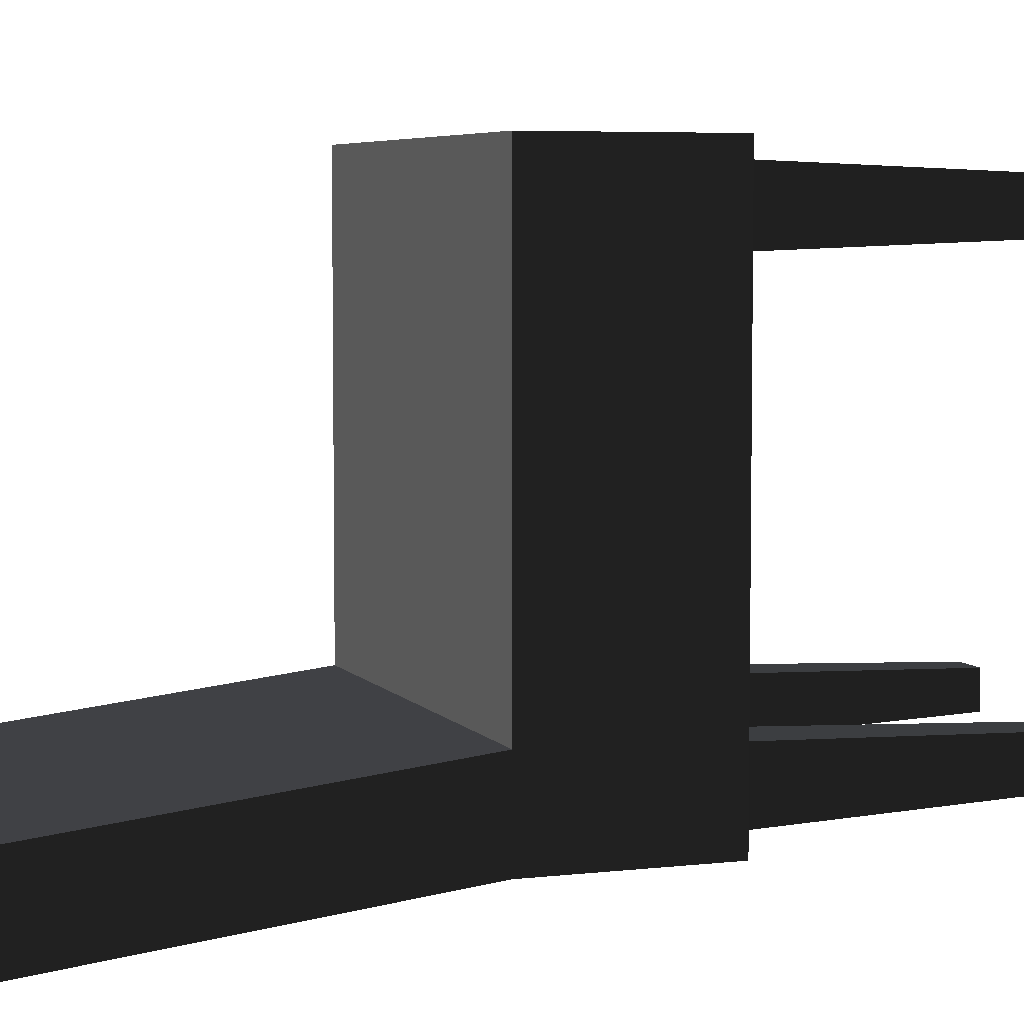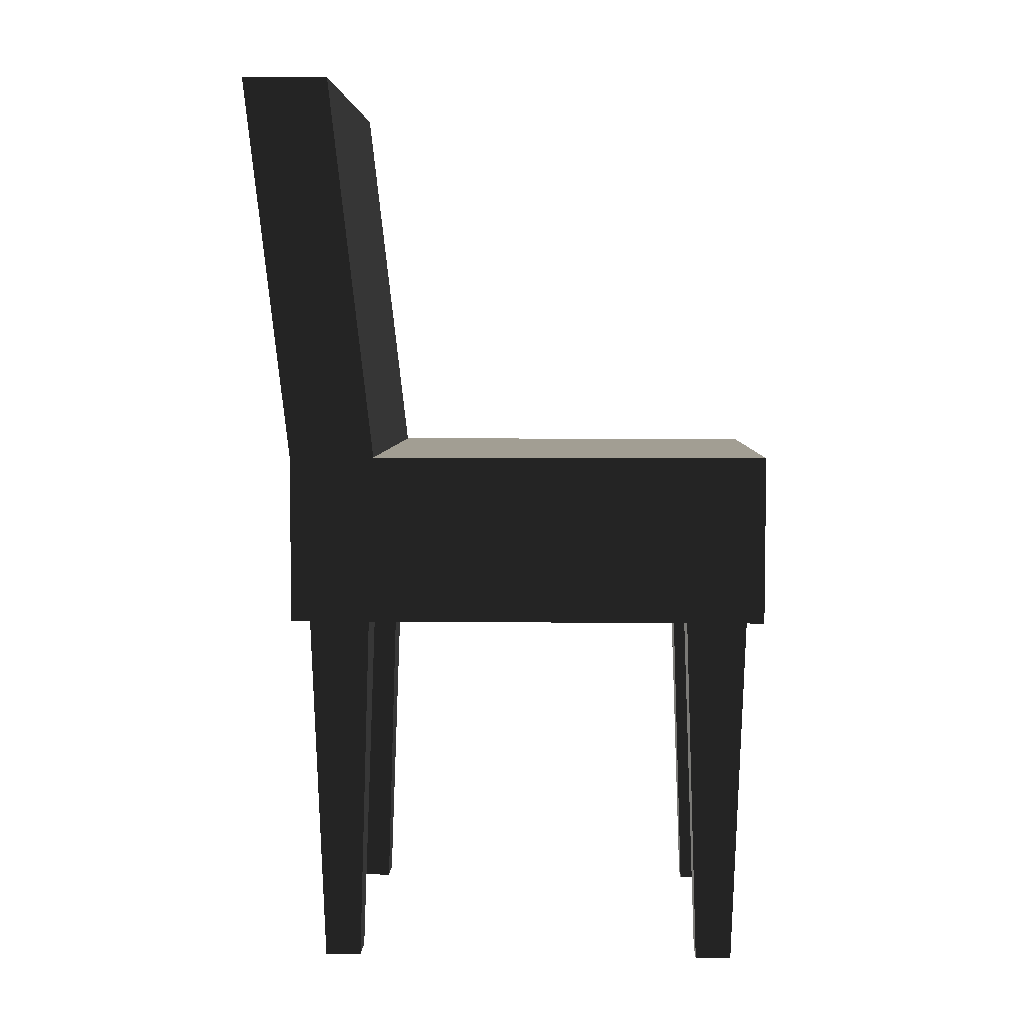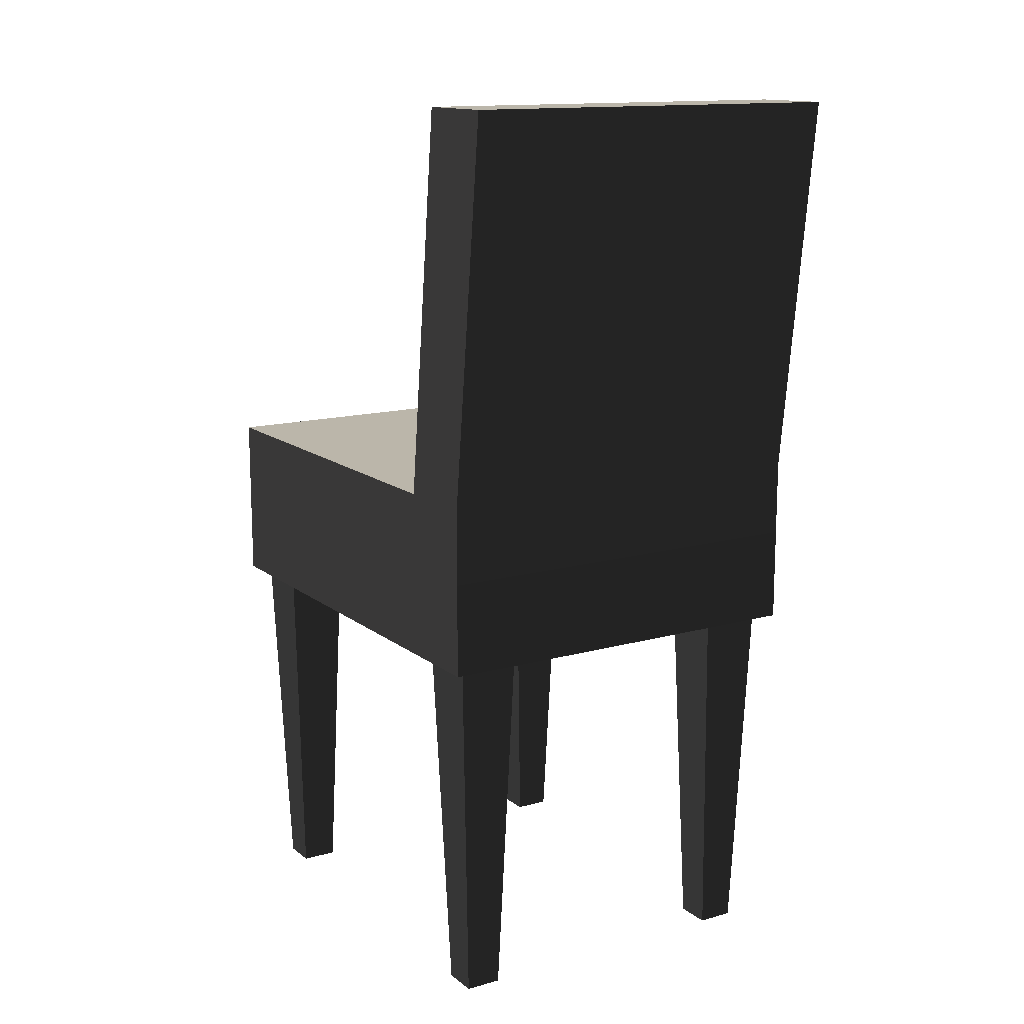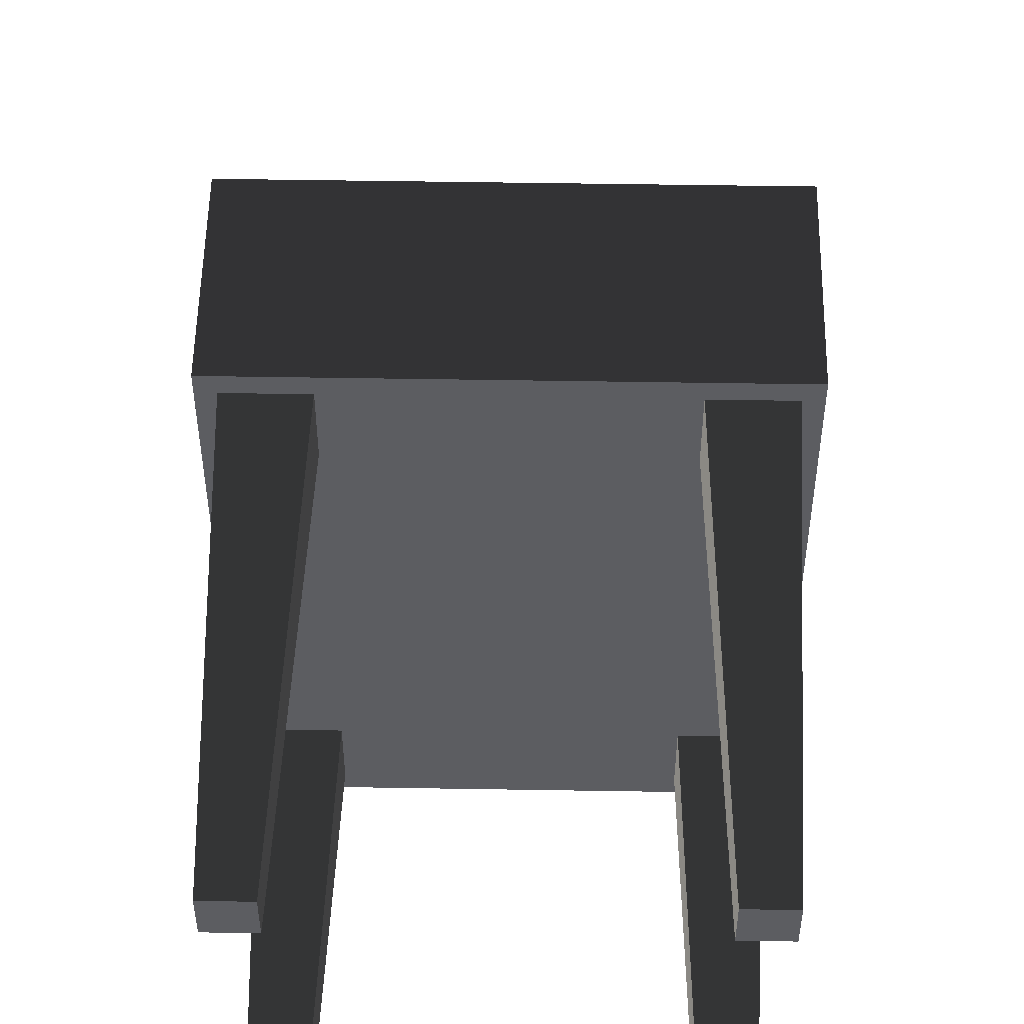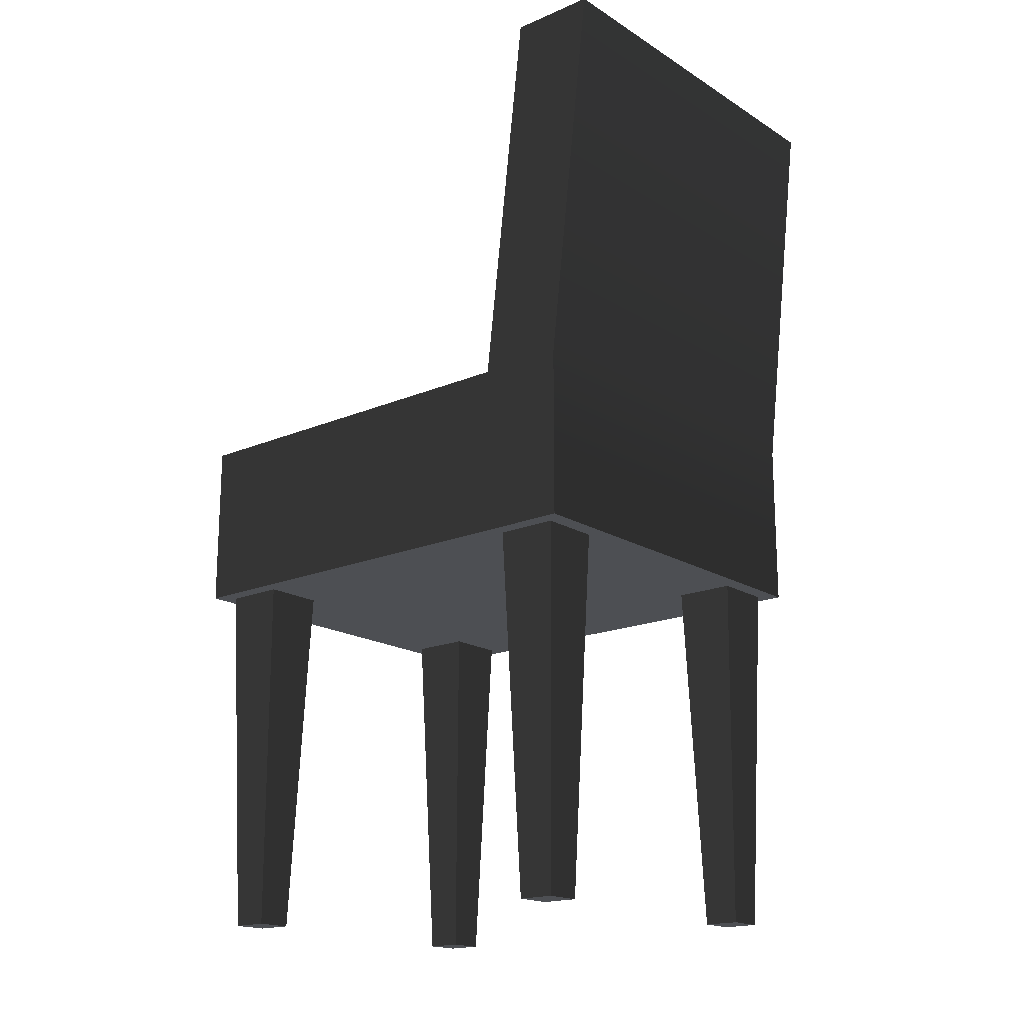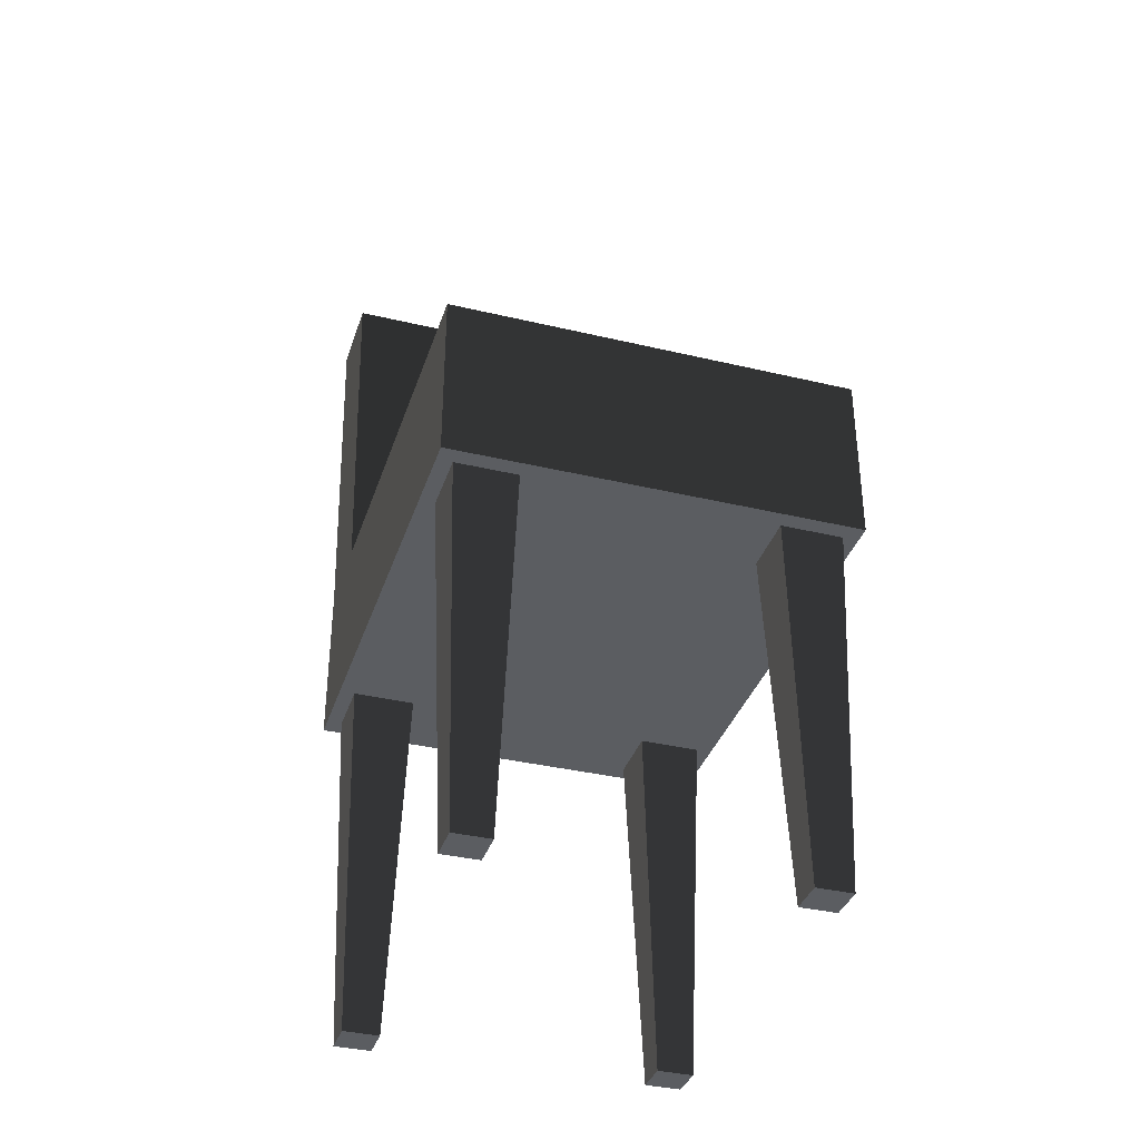
<metadata>
{"format":"obj","ext":"obj","renderer":"f3d","projection":"perspective","resolution":1024,"background":"white","views":[{"elev":5.5,"azim":-110.1,"up":"+Z"},{"elev":5.0,"azim":-88.0,"up":"+Y"},{"elev":13.9,"azim":148.2,"up":"+Y"},{"elev":53.0,"azim":1.0,"up":"+Z"},{"elev":-17.8,"azim":129.9,"up":"+Y"},{"elev":-36.1,"azim":-17.3,"up":"+Y"}]}
</metadata>
<code>
v 0.4248 0.9032 0.5633
v 0.4248 1.123 0.5633
v 0.4248 1.123 -0.2864
v 0.4248 0.9032 -0.2864
v 0.4248 0.9032 -0.3765
v 0.4248 1.123 -0.3765
v 0.4248 1.937 -0.4709
v 0.4248 1.937 -0.3808
v 0.4248 1.123 0.5633
v -0.4248 1.123 0.5633
v -0.4248 1.123 -0.2864
v 0.4248 1.123 -0.2864
v -0.4248 1.123 0.5633
v -0.4248 0.9032 0.5633
v -0.4248 0.9032 -0.2864
v -0.4248 1.123 -0.2864
v -0.4248 1.123 -0.3765
v -0.4248 0.9032 -0.3765
v -0.4248 1.937 -0.3808
v -0.4248 1.937 -0.4709
v -0.4248 0.7642 0.5633
v 0.4248 0.7642 0.5633
v 0.4248 0.7642 -0.2864
v -0.4248 0.7642 -0.2864
v -0.4248 0.7642 -0.3765
v 0.4248 0.7642 -0.3765
v -0.4248 0.7642 -0.4689
v 0.4248 0.7642 -0.4689
v 0.4248 0.9032 -0.4689
v 0.4248 1.123 -0.4689
v -0.4248 1.123 -0.4689
v -0.4248 0.9032 -0.4689
v 0.4248 0.7642 -0.4689
v -0.4248 0.7642 -0.4689
v -0.4248 1.937 -0.5633
v 0.4248 1.937 -0.5633
v -0.4248 0.9032 0.5633
v -0.4248 1.123 0.5633
v 0.4248 1.123 0.5633
v 0.4248 0.9032 0.5633
v -0.4248 0.9032 0.5633
v -0.4248 0.7642 0.5633
v -0.4248 0.7642 -0.2864
v -0.4248 0.9032 -0.2864
v -0.4248 0.9032 -0.3765
v -0.4248 0.7642 -0.3765
v -0.4248 0.9032 -0.4689
v -0.4248 1.123 -0.4689
v -0.4248 1.123 -0.3765
v -0.4248 1.937 -0.4709
v -0.4248 1.937 -0.5633
v -0.4248 0.7642 -0.4689
v 0.4248 0.9032 -0.2864
v 0.4248 0.7642 -0.2864
v 0.4248 0.7642 0.5633
v 0.4248 0.9032 0.5633
v 0.4248 0.7642 -0.3765
v 0.4248 0.9032 -0.3765
v 0.4248 0.7642 -0.4689
v 0.4248 0.9032 -0.4689
v 0.4248 1.123 -0.3765
v 0.4248 1.123 -0.4689
v 0.4248 1.937 -0.4709
v 0.4248 1.937 -0.5633
v 0.4248 0.9032 0.5633
v 0.4248 0.7642 0.5633
v -0.4248 0.7642 0.5633
v -0.4248 0.9032 0.5633
v -0.4248 1.937 -0.3808
v -0.4248 1.937 -0.4709
v 0.4248 1.937 -0.4709
v 0.4248 1.937 -0.3808
v -0.4248 1.123 -0.2864
v -0.4248 1.937 -0.3808
v 0.4248 1.937 -0.3808
v 0.4248 1.123 -0.2864
v -0.4248 1.937 -0.4709
v -0.4248 1.937 -0.5633
v 0.4248 1.937 -0.5633
v 0.4248 1.937 -0.4709
v 0.3657 9.566e-17 -0.3287
v 0.3923 0.7642 -0.3021
v 0.3923 0.7642 -0.4323
v 0.3657 1.081e-16 -0.4057
v 0.3923 0.7642 -0.3021
v 0.2621 0.7642 -0.3021
v 0.2621 0.7642 -0.4323
v 0.3923 0.7642 -0.4323
v 0.2621 0.7642 -0.3021
v 0.2887 8.674e-17 -0.3287
v 0.2887 9.922e-17 -0.4057
v 0.2621 0.7642 -0.4323
v 0.2887 8.674e-17 -0.3287
v 0.3657 9.566e-17 -0.3287
v 0.3657 1.081e-16 -0.4057
v 0.2887 9.922e-17 -0.4057
v 0.3657 1.081e-16 -0.4057
v 0.3923 0.7642 -0.4323
v 0.2621 0.7642 -0.4323
v 0.2887 9.922e-17 -0.4057
v 0.2887 8.674e-17 -0.3287
v 0.2621 0.7642 -0.3021
v 0.3923 0.7642 -0.3021
v 0.3657 9.566e-17 -0.3287
v 0.3657 -3.892e-17 0.5014
v 0.3923 0.7642 0.528
v 0.3923 0.7642 0.3978
v 0.3657 -2.644e-17 0.4244
v 0.3923 0.7642 0.528
v 0.2621 0.7642 0.528
v 0.2621 0.7642 0.3978
v 0.3923 0.7642 0.3978
v 0.2621 0.7642 0.528
v 0.2887 -4.783e-17 0.5014
v 0.2887 -3.536e-17 0.4244
v 0.2621 0.7642 0.3978
v 0.2887 -4.783e-17 0.5014
v 0.3657 -3.892e-17 0.5014
v 0.3657 -2.644e-17 0.4244
v 0.2887 -3.536e-17 0.4244
v 0.3657 -2.644e-17 0.4244
v 0.3923 0.7642 0.3978
v 0.2621 0.7642 0.3978
v 0.2887 -3.536e-17 0.4244
v 0.2887 -4.783e-17 0.5014
v 0.2621 0.7642 0.528
v 0.3923 0.7642 0.528
v 0.3657 -3.892e-17 0.5014
v -0.2892 -1.148e-16 0.5014
v -0.2625 0.7642 0.528
v -0.2625 0.7642 0.3978
v -0.2892 -1.023e-16 0.4244
v -0.2625 0.7642 0.528
v -0.3928 0.7642 0.528
v -0.3928 0.7642 0.3978
v -0.2625 0.7642 0.3978
v -0.3928 0.7642 0.528
v -0.3661 -1.237e-16 0.5014
v -0.3661 -1.112e-16 0.4244
v -0.3928 0.7642 0.3978
v -0.3661 -1.237e-16 0.5014
v -0.2892 -1.148e-16 0.5014
v -0.2892 -1.023e-16 0.4244
v -0.3661 -1.112e-16 0.4244
v -0.2892 -1.023e-16 0.4244
v -0.2625 0.7642 0.3978
v -0.3928 0.7642 0.3978
v -0.3661 -1.112e-16 0.4244
v -0.3661 -1.237e-16 0.5014
v -0.3928 0.7642 0.528
v -0.2625 0.7642 0.528
v -0.2892 -1.148e-16 0.5014
v -0.2892 1.979e-17 -0.3287
v -0.2625 0.7642 -0.3021
v -0.2625 0.7642 -0.4323
v -0.2892 3.227e-17 -0.4057
v -0.2625 0.7642 -0.3021
v -0.3928 0.7642 -0.3021
v -0.3928 0.7642 -0.4323
v -0.2625 0.7642 -0.4323
v -0.3928 0.7642 -0.3021
v -0.3661 1.087e-17 -0.3287
v -0.3661 2.335e-17 -0.4057
v -0.3928 0.7642 -0.4323
v -0.3661 1.087e-17 -0.3287
v -0.2892 1.979e-17 -0.3287
v -0.2892 3.227e-17 -0.4057
v -0.3661 2.335e-17 -0.4057
v -0.2892 3.227e-17 -0.4057
v -0.2625 0.7642 -0.4323
v -0.3928 0.7642 -0.4323
v -0.3661 2.335e-17 -0.4057
v -0.3661 1.087e-17 -0.3287
v -0.3928 0.7642 -0.3021
v -0.2625 0.7642 -0.3021
v -0.2892 1.979e-17 -0.3287
g Prop_Chair_01_1077_21
f 1 3 2
f 1 4 3
f 3 4 5
f 3 5 6
f 3 6 7
f 3 7 8
f 9 11 10
f 9 12 11
f 13 15 14
f 13 16 15
f 15 16 17
f 15 17 18
f 17 16 19
f 17 19 20
f 21 23 22
f 21 24 23
f 23 24 25
f 23 25 26
f 26 25 27
f 26 27 28
f 29 31 30
f 29 32 31
f 32 29 33
f 32 33 34
f 30 31 35
f 30 35 36
f 37 39 38
f 37 40 39
f 41 43 42
f 41 44 43
f 43 44 45
f 43 45 46
f 46 45 47
f 45 48 47
f 45 49 48
f 48 49 50
f 48 50 51
f 46 47 52
f 53 55 54
f 53 56 55
f 53 54 57
f 53 57 58
f 58 57 59
f 58 59 60
f 61 58 60
f 61 60 62
f 63 61 62
f 63 62 64
f 65 67 66
f 65 68 67
f 69 71 70
f 69 72 71
f 73 75 74
f 73 76 75
f 77 79 78
f 77 80 79
f 81 83 82
f 81 84 83
f 85 87 86
f 85 88 87
f 89 91 90
f 89 92 91
f 93 95 94
f 93 96 95
f 97 99 98
f 97 100 99
f 101 103 102
f 101 104 103
f 105 107 106
f 105 108 107
f 109 111 110
f 109 112 111
f 113 115 114
f 113 116 115
f 117 119 118
f 117 120 119
f 121 123 122
f 121 124 123
f 125 127 126
f 125 128 127
f 129 131 130
f 129 132 131
f 133 135 134
f 133 136 135
f 137 139 138
f 137 140 139
f 141 143 142
f 141 144 143
f 145 147 146
f 145 148 147
f 149 151 150
f 149 152 151
f 153 155 154
f 153 156 155
f 157 159 158
f 157 160 159
f 161 163 162
f 161 164 163
f 165 167 166
f 165 168 167
f 169 171 170
f 169 172 171
f 173 175 174
f 173 176 175

</code>
